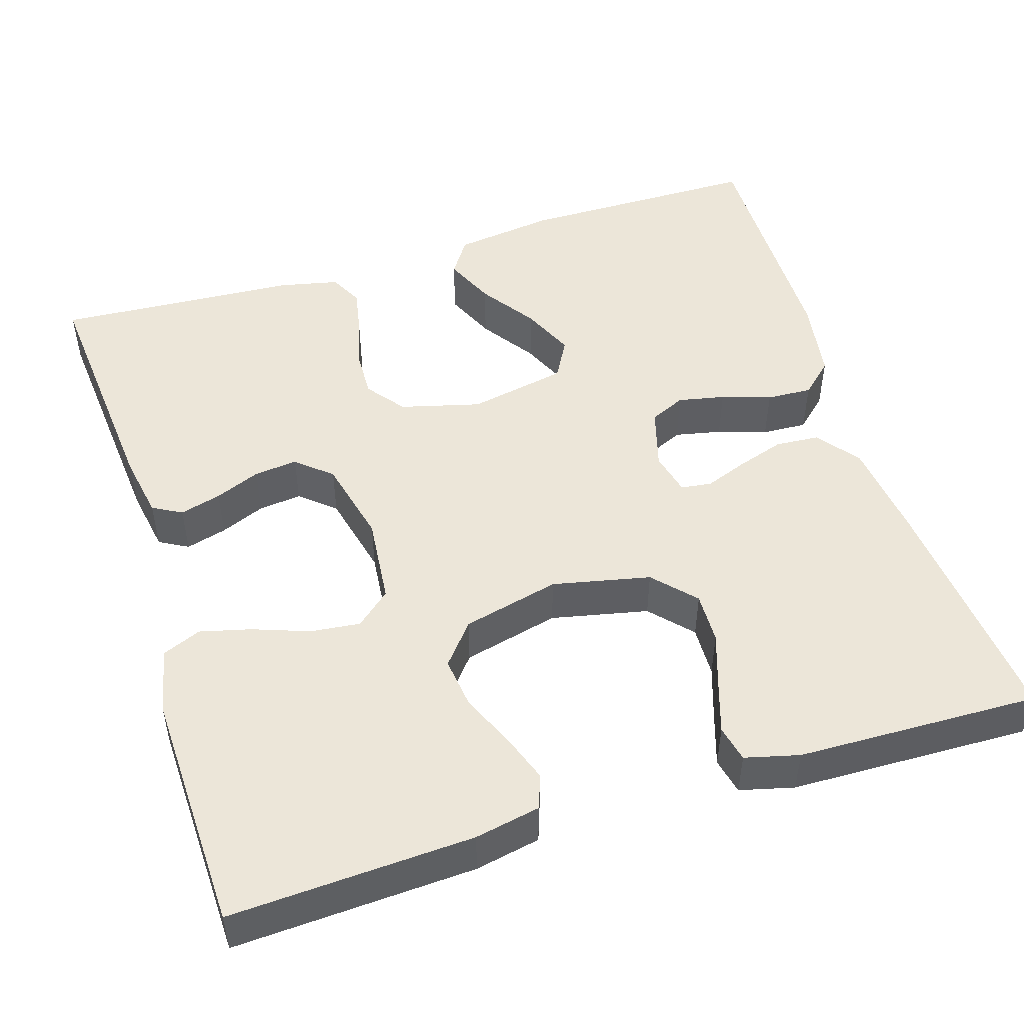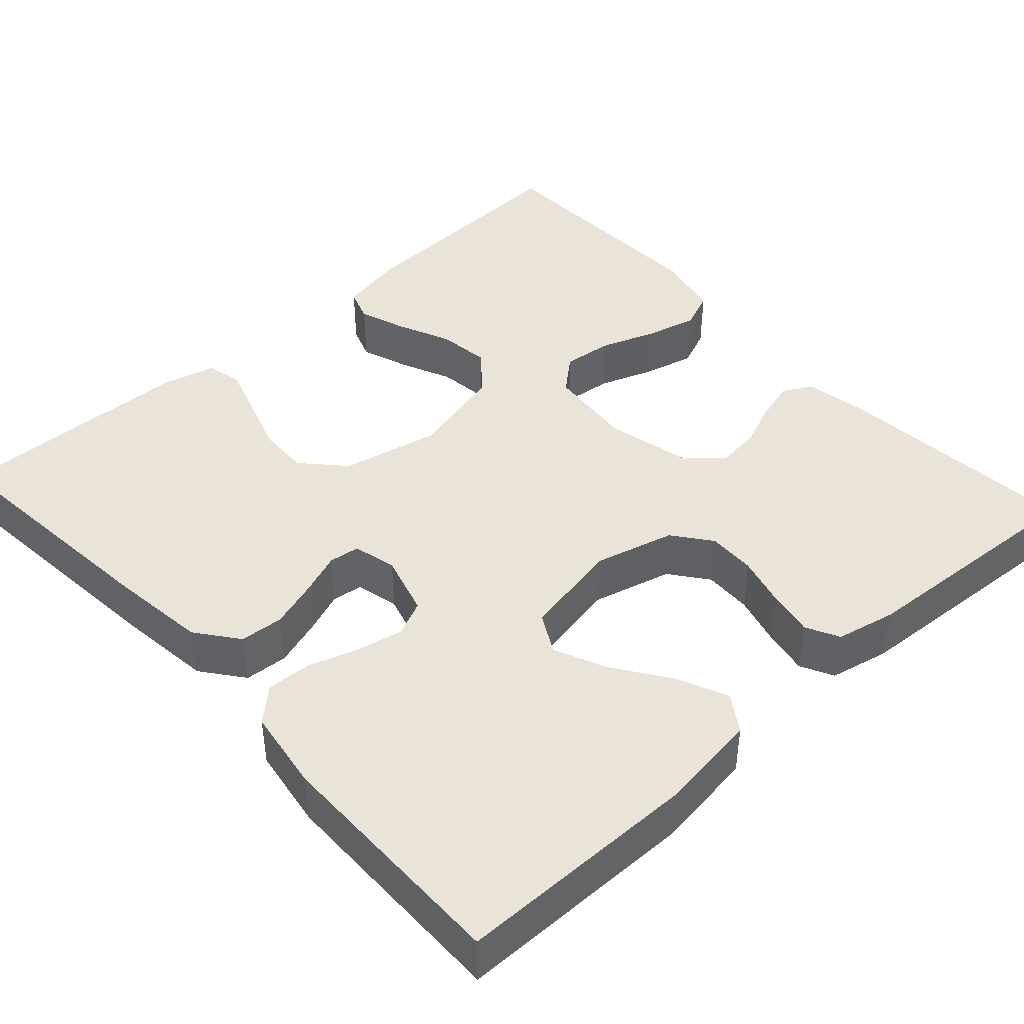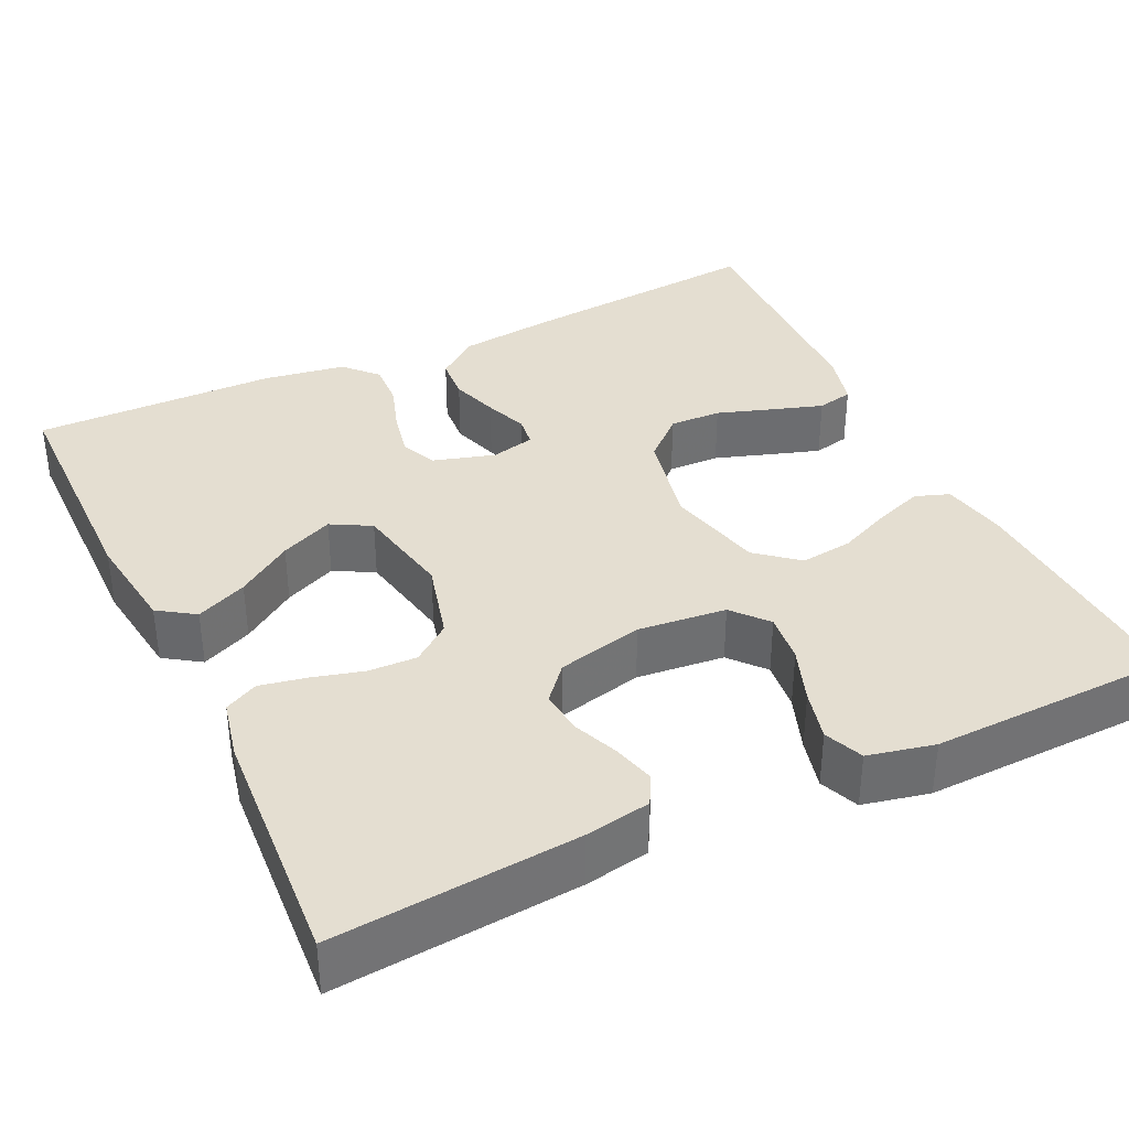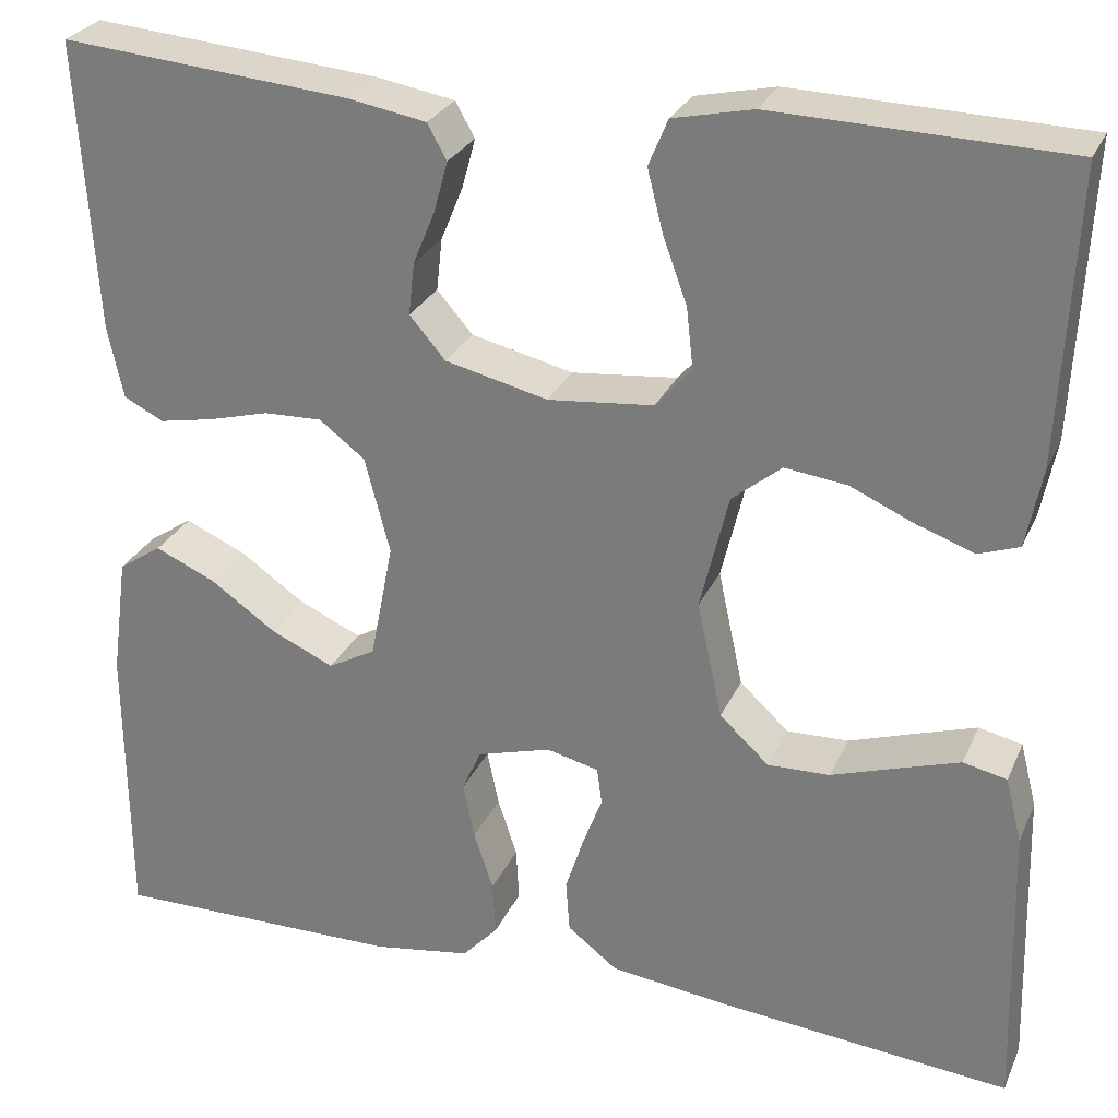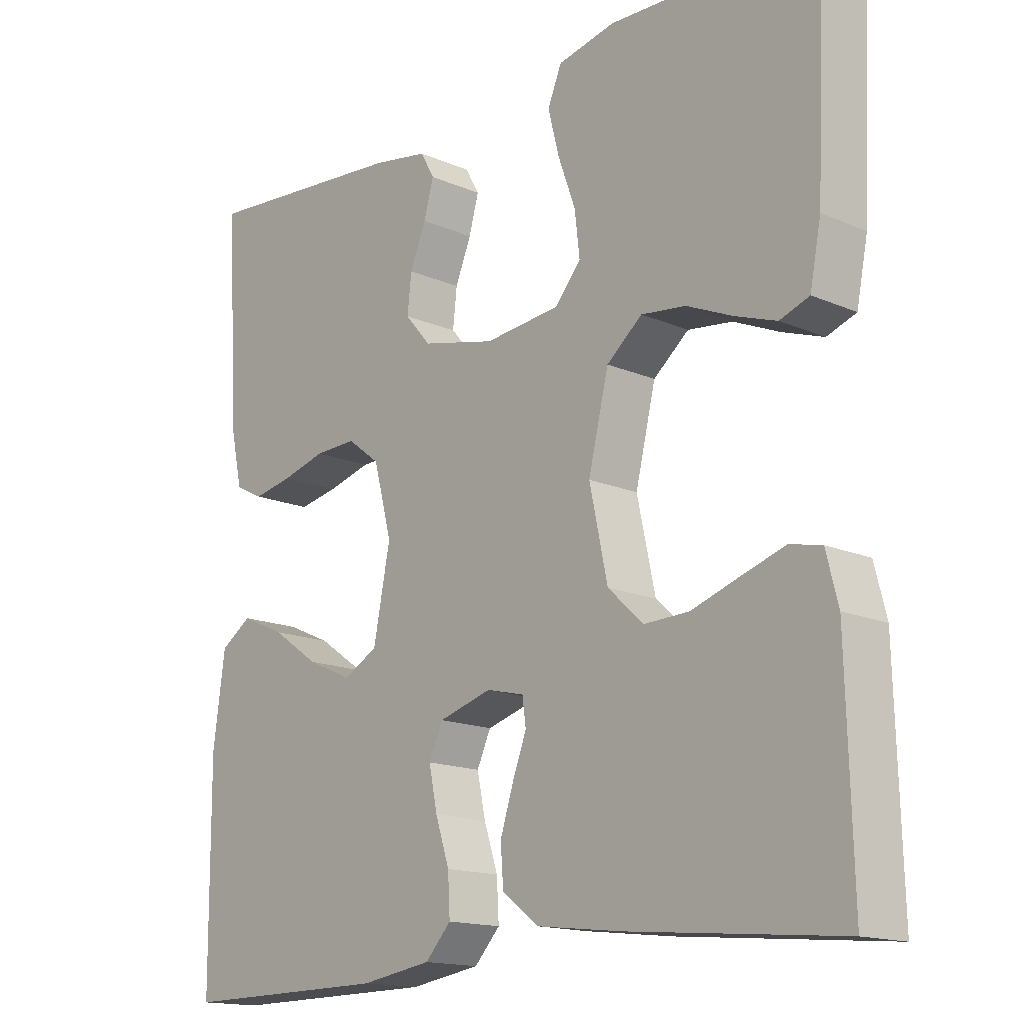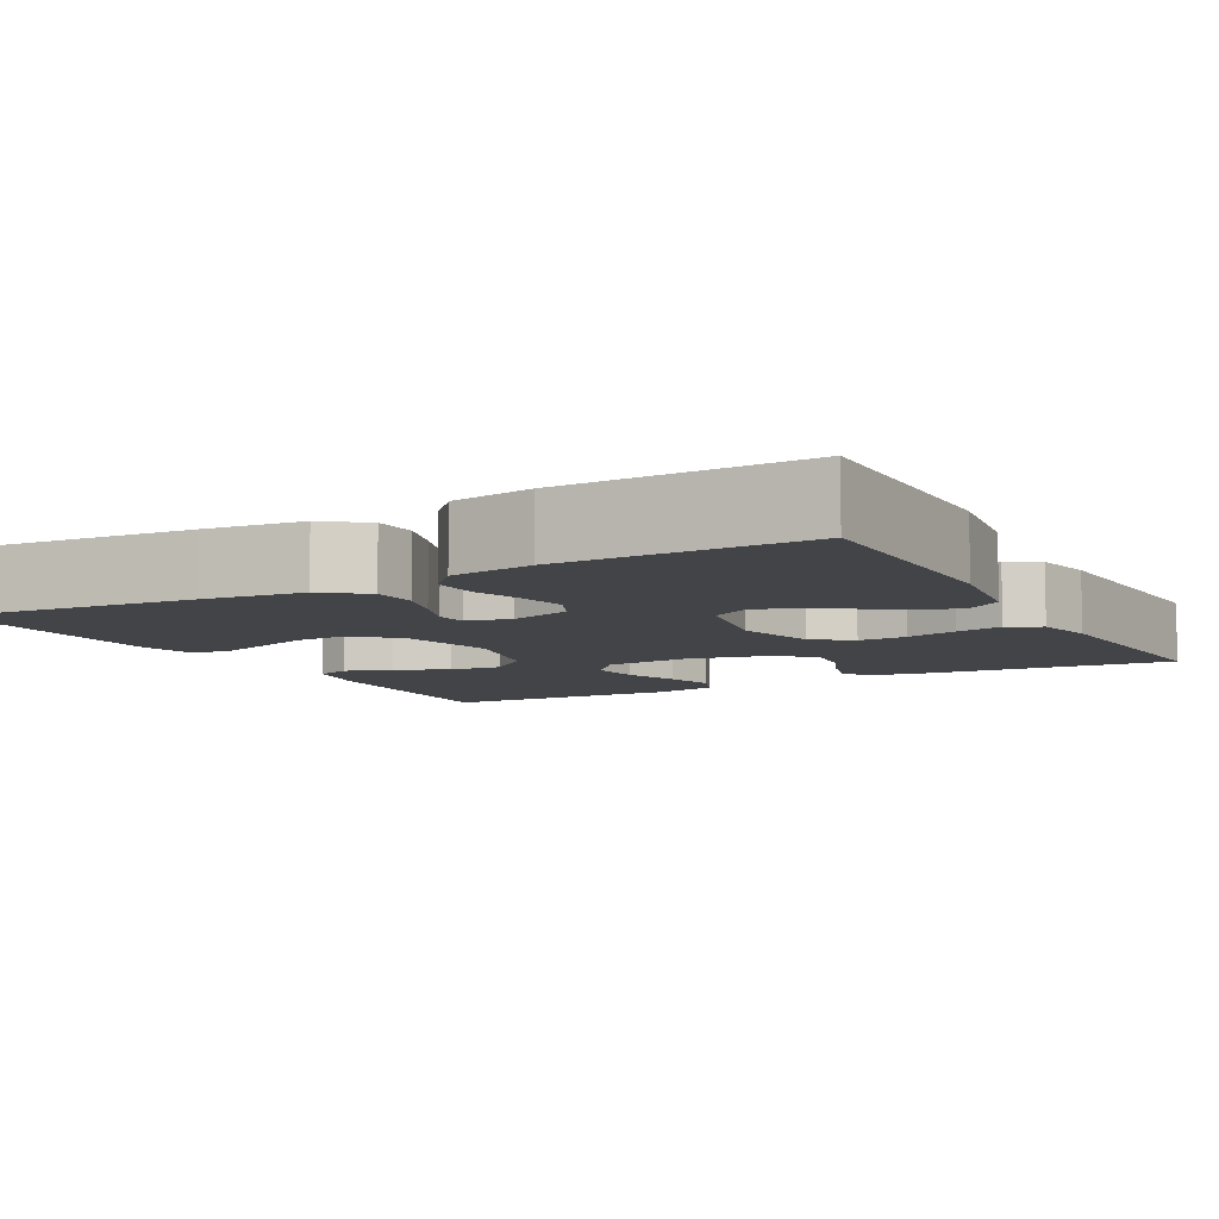
<metadata>
{"format":"obj","ext":"obj","renderer":"f3d","projection":"perspective","resolution":1024,"background":"white","views":[{"elev":49.4,"azim":72.6,"up":"+Y"},{"elev":43.0,"azim":-132.3,"up":"+Y"},{"elev":36.4,"azim":-25.4,"up":"+Y"},{"elev":27.4,"azim":20.4,"up":"+Z"},{"elev":-15.6,"azim":47.8,"up":"+Z"},{"elev":-8.0,"azim":-151.2,"up":"+Y"}]}
</metadata>
<code>
v -0.5 0.07 -0.5
v -0.502 0.07 -0.2
v -0.485 0.07 -0.075
v -0.44 0.07 -0.045
v -0.377 0.07 -0.073
v -0.309 0.07 -0.12
v -0.244 0.07 -0.149
v -0.195 0.07 -0.122
v -0.171 0.07 0
v -0.197 0.07 0.099
v -0.244 0.07 0.135
v -0.304 0.07 0.133
v -0.367 0.07 0.116
v -0.424 0.07 0.105
v -0.465 0.07 0.126
v -0.481 0.07 0.2
v -0.5 0.07 0.5
v -0.2 0.07 0.474
v -0.12 0.07 0.46
v -0.1 0.07 0.424
v -0.114 0.07 0.373
v -0.137 0.07 0.317
v -0.143 0.07 0.263
v -0.106 0.07 0.22
v 0 0.07 0.195
v 0.109 0.07 0.206
v 0.146 0.07 0.249
v 0.139 0.07 0.311
v 0.114 0.07 0.38
v 0.098 0.07 0.443
v 0.118 0.07 0.491
v 0.2 0.07 0.509
v 0.5 0.07 0.5
v 0.485 0.07 0.2
v 0.469 0.07 0.119
v 0.427 0.07 0.104
v 0.368 0.07 0.125
v 0.302 0.07 0.154
v 0.238 0.07 0.162
v 0.187 0.07 0.12
v 0.158 0.07 0
v 0.184 0.07 -0.121
v 0.235 0.07 -0.168
v 0.299 0.07 -0.166
v 0.368 0.07 -0.143
v 0.43 0.07 -0.123
v 0.475 0.07 -0.133
v 0.492 0.07 -0.2
v 0.5 0.07 -0.5
v 0.2 0.07 -0.472
v 0.076 0.07 -0.457
v 0.024 0.07 -0.417
v 0.02 0.07 -0.363
v 0.039 0.07 -0.304
v 0.059 0.07 -0.251
v 0.054 0.07 -0.213
v 0 0.07 -0.2
v -0.076 0.07 -0.222
v -0.096 0.07 -0.266
v -0.084 0.07 -0.324
v -0.064 0.07 -0.385
v -0.061 0.07 -0.441
v -0.098 0.07 -0.481
v -0.2 0.07 -0.497
v -0.5 0 -0.5
v -0.502 0 -0.2
v -0.485 0 -0.075
v -0.44 0 -0.045
v -0.377 0 -0.073
v -0.309 0 -0.12
v -0.244 0 -0.149
v -0.195 0 -0.122
v -0.171 0 0
v -0.197 0 0.099
v -0.244 0 0.135
v -0.304 0 0.133
v -0.367 0 0.116
v -0.424 0 0.105
v -0.465 0 0.126
v -0.481 0 0.2
v -0.5 0 0.5
v -0.2 0 0.474
v -0.12 0 0.46
v -0.1 0 0.424
v -0.114 0 0.373
v -0.137 0 0.317
v -0.143 0 0.263
v -0.106 0 0.22
v 0 0 0.195
v 0.109 0 0.206
v 0.146 0 0.249
v 0.139 0 0.311
v 0.114 0 0.38
v 0.098 0 0.443
v 0.118 0 0.491
v 0.2 0 0.509
v 0.5 0 0.5
v 0.485 0 0.2
v 0.469 0 0.119
v 0.427 0 0.104
v 0.368 0 0.125
v 0.302 0 0.154
v 0.238 0 0.162
v 0.187 0 0.12
v 0.158 0 0
v 0.184 0 -0.121
v 0.235 0 -0.168
v 0.299 0 -0.166
v 0.368 0 -0.143
v 0.43 0 -0.123
v 0.475 0 -0.133
v 0.492 0 -0.2
v 0.5 0 -0.5
v 0.2 0 -0.472
v 0.076 0 -0.457
v 0.024 0 -0.417
v 0.02 0 -0.363
v 0.039 0 -0.304
v 0.059 0 -0.251
v 0.054 0 -0.213
v 0 0 -0.2
v -0.076 0 -0.222
v -0.096 0 -0.266
v -0.084 0 -0.324
v -0.064 0 -0.385
v -0.061 0 -0.441
v -0.098 0 -0.481
v -0.2 0 -0.497
f 4 5 6
f 3 4 6
f 2 3 6
f 1 2 6
f 64 1 6
f 63 64 6
f 62 63 6
f 61 62 6
f 60 61 6
f 59 60 6 7
f 58 59 7 8
f 57 58 8 9
f 56 57 9 10
f 53 54 55
f 52 53 55
f 51 52 55
f 50 51 55
f 49 50 55
f 48 49 55
f 47 48 55
f 46 47 55
f 45 46 55
f 44 45 55
f 43 44 55 56
f 42 43 56 10
f 36 37 38
f 35 36 38
f 34 35 38
f 33 34 38
f 32 33 38
f 31 32 38
f 30 31 38
f 29 30 38
f 28 29 38
f 27 28 38 39
f 26 27 39 40
f 20 21 22
f 19 20 22
f 18 19 22
f 17 18 22
f 16 17 22
f 15 16 22
f 14 15 22
f 13 14 22
f 12 13 22
f 11 12 22 23
f 41 42 10 11
f 40 41 11
f 26 40 11
f 25 26 11
f 24 25 11
f 11 23 24
f 70 69 68
f 70 68 67
f 70 67 66
f 70 66 65
f 70 65 128
f 70 128 127
f 70 127 126
f 70 126 125
f 70 125 124
f 71 70 124 123
f 72 71 123 122
f 73 72 122 121
f 74 73 121 120
f 119 118 117
f 119 117 116
f 119 116 115
f 119 115 114
f 119 114 113
f 119 113 112
f 119 112 111
f 119 111 110
f 119 110 109
f 119 109 108
f 120 119 108 107
f 74 120 107 106
f 102 101 100
f 102 100 99
f 102 99 98
f 102 98 97
f 102 97 96
f 102 96 95
f 102 95 94
f 102 94 93
f 102 93 92
f 103 102 92 91
f 104 103 91 90
f 86 85 84
f 86 84 83
f 86 83 82
f 86 82 81
f 86 81 80
f 86 80 79
f 86 79 78
f 86 78 77
f 86 77 76
f 87 86 76 75
f 75 74 106 105
f 75 105 104
f 75 104 90
f 75 90 89
f 75 89 88
f 88 87 75
f 1 65 66 2
f 2 66 67 3
f 3 67 68 4
f 4 68 69 5
f 5 69 70 6
f 6 70 71 7
f 7 71 72 8
f 8 72 73 9
f 9 73 74 10
f 10 74 75 11
f 11 75 76 12
f 12 76 77 13
f 13 77 78 14
f 14 78 79 15
f 15 79 80 16
f 16 80 81 17
f 17 81 82 18
f 18 82 83 19
f 19 83 84 20
f 20 84 85 21
f 21 85 86 22
f 22 86 87 23
f 23 87 88 24
f 24 88 89 25
f 25 89 90 26
f 26 90 91 27
f 27 91 92 28
f 28 92 93 29
f 29 93 94 30
f 30 94 95 31
f 31 95 96 32
f 32 96 97 33
f 33 97 98 34
f 34 98 99 35
f 35 99 100 36
f 36 100 101 37
f 37 101 102 38
f 38 102 103 39
f 39 103 104 40
f 40 104 105 41
f 41 105 106 42
f 42 106 107 43
f 43 107 108 44
f 44 108 109 45
f 45 109 110 46
f 46 110 111 47
f 47 111 112 48
f 48 112 113 49
f 49 113 114 50
f 50 114 115 51
f 51 115 116 52
f 52 116 117 53
f 53 117 118 54
f 54 118 119 55
f 55 119 120 56
f 56 120 121 57
f 57 121 122 58
f 58 122 123 59
f 59 123 124 60
f 60 124 125 61
f 61 125 126 62
f 62 126 127 63
f 63 127 128 64
f 64 128 65 1

</code>
